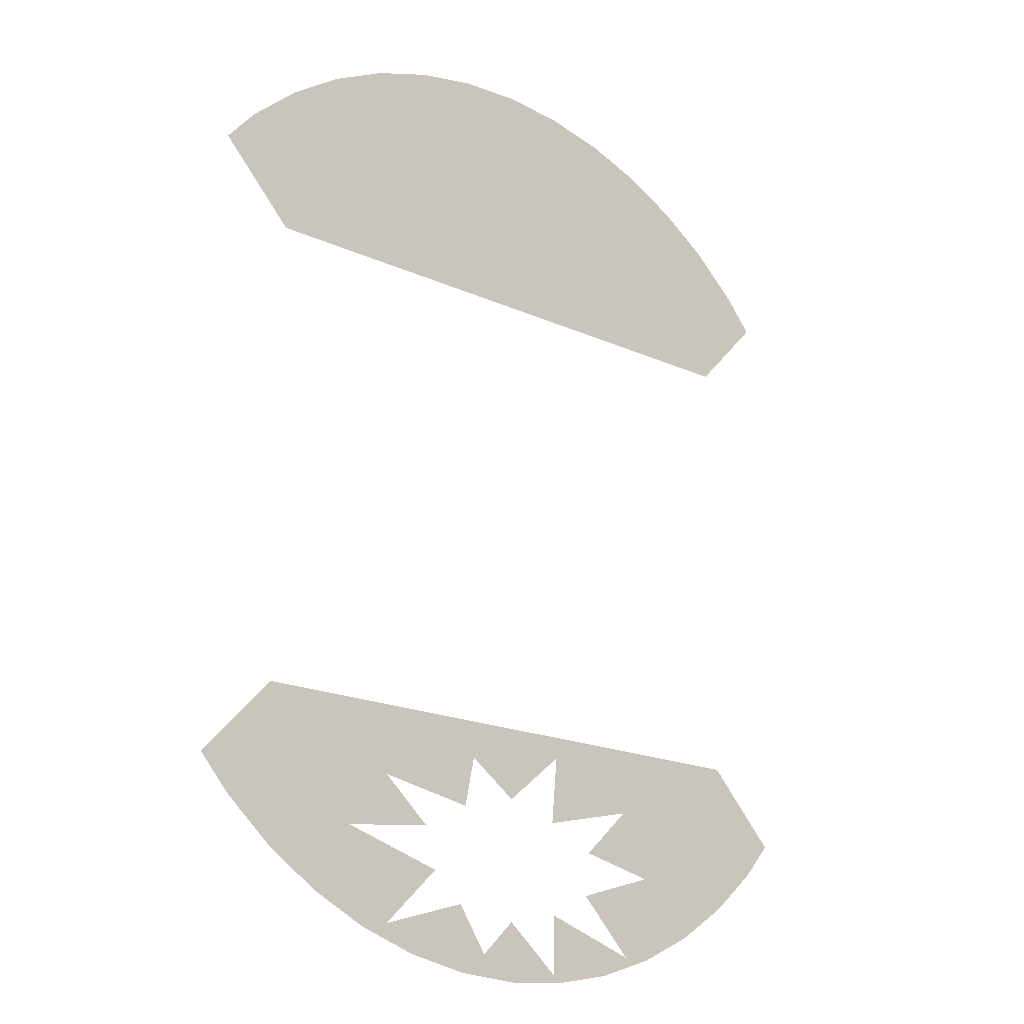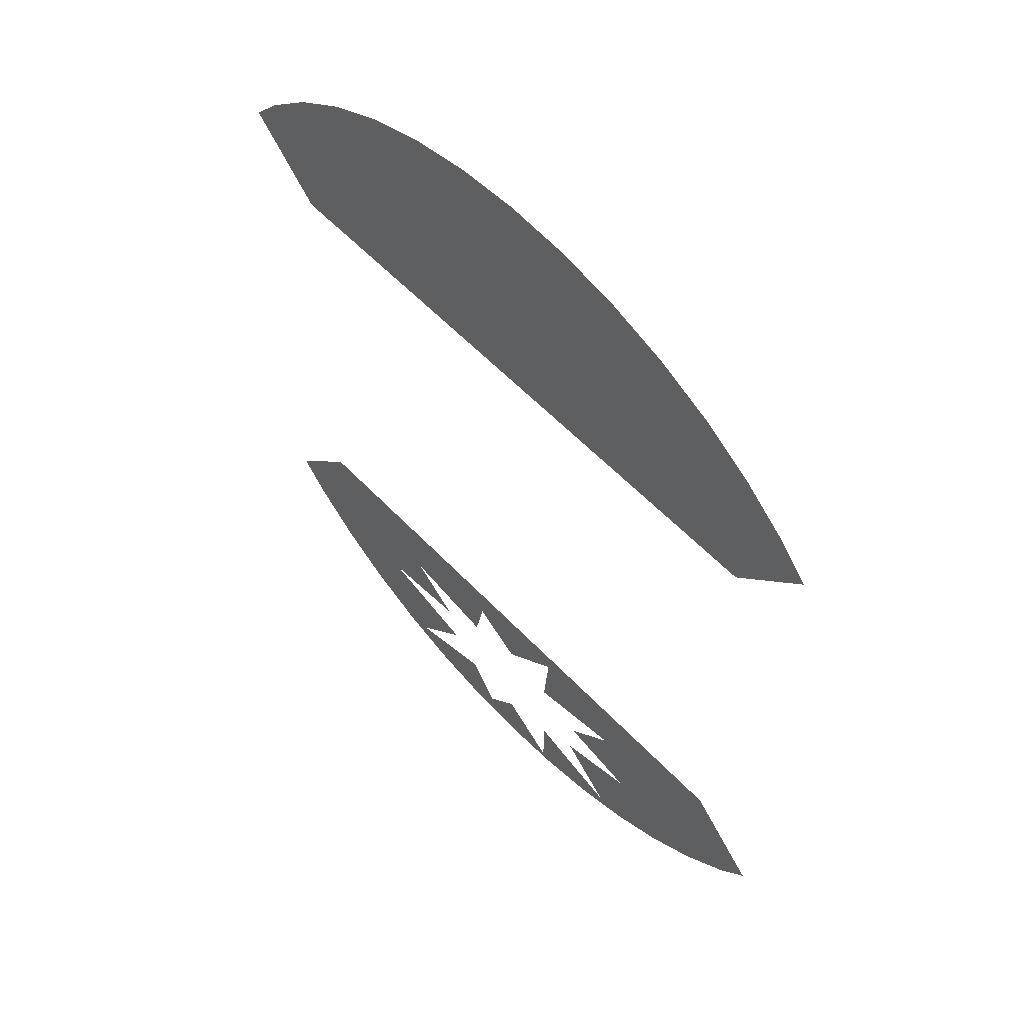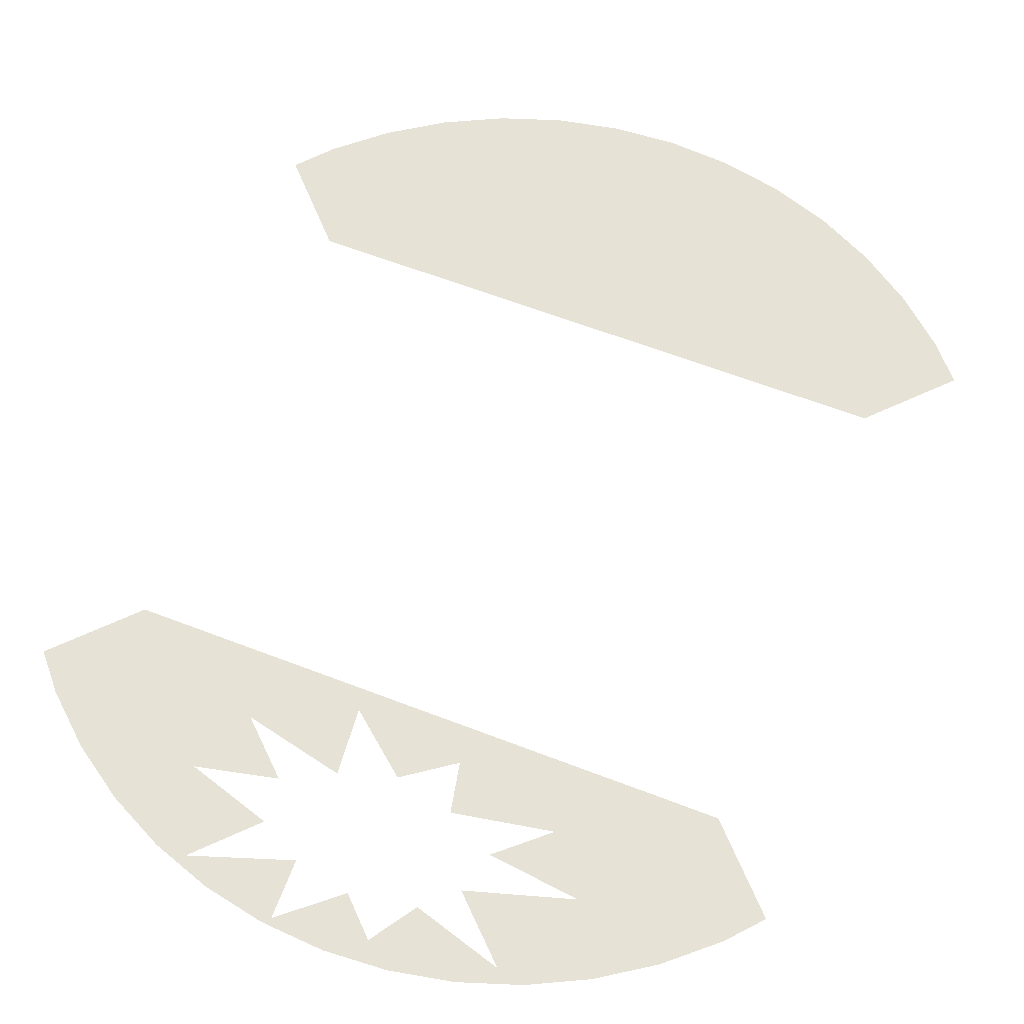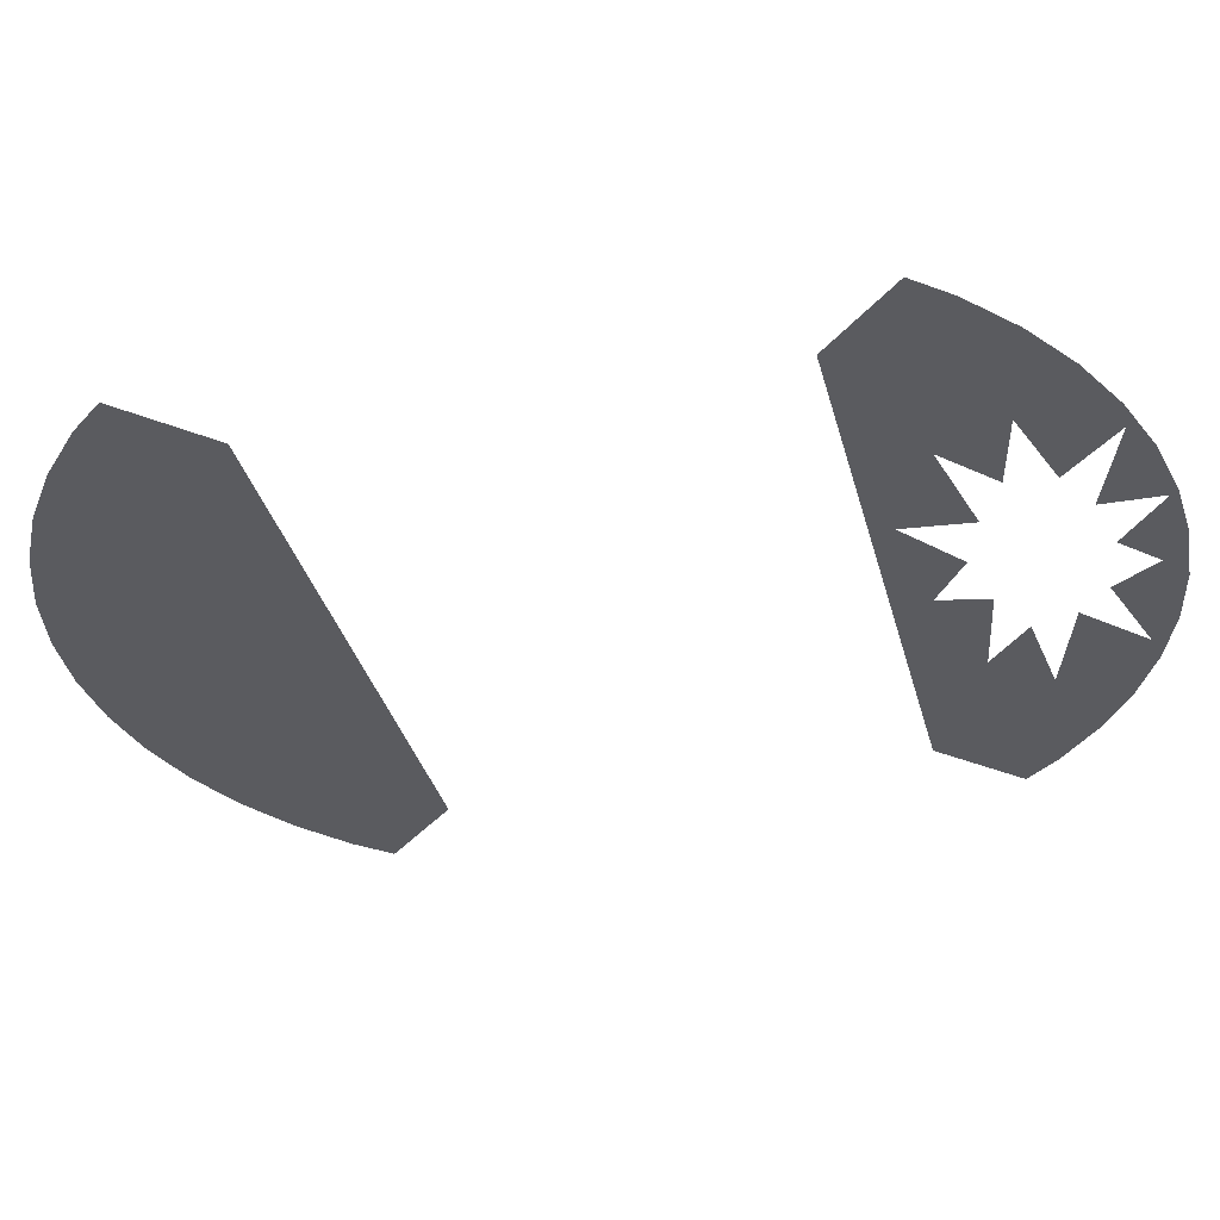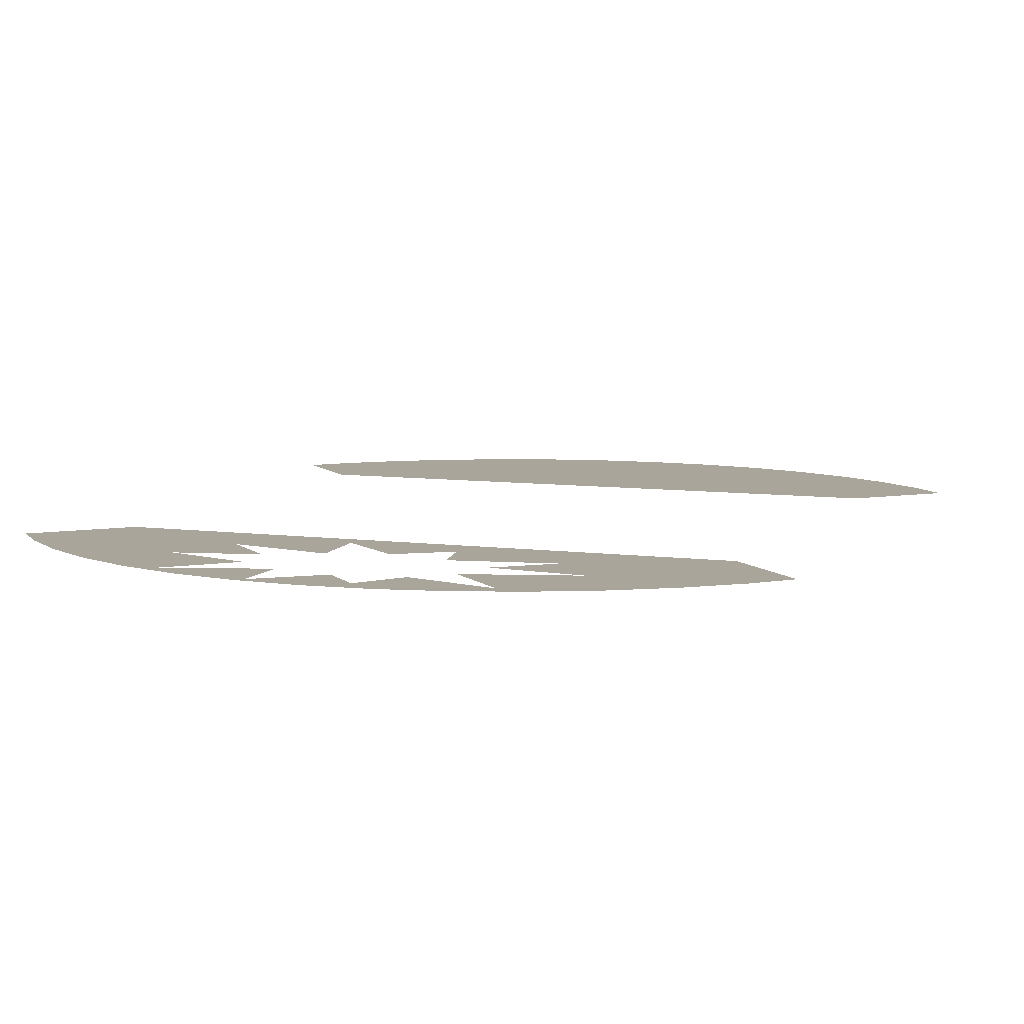
<metadata>
{"format":"obj","ext":"obj","renderer":"f3d","projection":"perspective","resolution":1024,"background":"white","views":[{"elev":-18.5,"azim":-41.4,"up":"+Z"},{"elev":57.1,"azim":47.4,"up":"+Z"},{"elev":63.5,"azim":-158.8,"up":"+Y"},{"elev":-33.2,"azim":103.8,"up":"+Y"},{"elev":7.6,"azim":-158.9,"up":"+Y"}]}
</metadata>
<code>
v -1.239 0 1.239
v -1.347 0 1.115
v -1.083 0 0.8375
v -1.067 0 1.39
v -0.876 0 1.518
v -1.067 0 1.39
v -1.083 0 0.8375
v -0.6705 0 1.619
v -0.4535 0 1.692
v -0.6705 0 1.619
v -1.083 0 0.8375
v -0.2285 0 1.737
v 0 0 1.752
v -0.2285 0 1.737
v -1.083 0 0.8375
v 1.083 0 0.8375
v 0.2285 0 1.737
v 0 0 1.752
v 1.083 0 0.8375
v 0.4535 0 1.692
v 0.6705 0 1.619
v 0.4535 0 1.692
v 1.083 0 0.8375
v 0.876 0 1.518
v 1.067 0 1.39
v 0.876 0 1.518
v 1.083 0 0.8375
v 1.239 0 1.239
v 1.239 0 1.239
v 1.083 0 0.8375
v 1.347 0 1.115
v -1.083 0 -0.8375
v -1.347 0 -1.115
v -1.239 0 -1.239
v -1.067 0 -1.39
v -1.083 0 -0.8375
v -1.067 0 -1.39
v -0.876 0 -1.518
v -0.735 0 -1.28
v 1.239 0 -1.239
v 1.347 0 -1.115
v 1.083 0 -0.8375
v 1.067 0 -1.39
v 0.876 0 -1.518
v 1.067 0 -1.39
v 1.083 0 -0.8375
v 0.67 0 -1.315
v -0.5775 0 -1.085
v -1.083 0 -0.8375
v -0.735 0 -1.28
v -0.4 0 -1.242
v -0.3565 0 -1.393
v -0.735 0 -1.28
v -0.876 0 -1.518
v -0.5675 0 -1.597
v -0.5675 0 -1.597
v -0.876 0 -1.518
v -0.6705 0 -1.619
v -0.4535 0 -1.692
v -0.24 0 -1.5
v -0.5675 0 -1.597
v -0.4535 0 -1.692
v -0.2285 0 -1.737
v -0.24 0 -1.5
v -0.2285 0 -1.737
v -0.13 0 -1.665
v -0.13 0 -1.665
v -0.2285 0 -1.737
v 0 0 -1.752
v -0.0025 0 -1.54
v -0.13 0 -1.665
v 0 0 -1.752
v 0.2025 0 -1.712
v 0.2025 0 -1.712
v 0 0 -1.752
v 0.2285 0 -1.737
v 0.4535 0 -1.692
v 0.205 0 -1.498
v 0.2025 0 -1.712
v 0.4535 0 -1.692
v 0.5625 0 -1.617
v 0.5625 0 -1.617
v 0.4535 0 -1.692
v 0.6705 0 -1.619
v 0.3625 0 -1.41
v 0.5625 0 -1.617
v 0.6705 0 -1.619
v 0.67 0 -1.315
v 0.67 0 -1.315
v 0.6705 0 -1.619
v 0.876 0 -1.518
v 0.67 0 -1.315
v 1.083 0 -0.8375
v 0.5625 0 -1.077
v 0.3785 0 -1.25
v 0.22 0 -0.915
v 0.1975 0 -1.16
v 0.5625 0 -1.077
v 1.083 0 -0.8375
v 0.22 0 -0.915
v -0.1825 0 -0.97
v -0.002 0 -1.098
v -1.083 0 -0.8375
v -0.1825 0 -0.97
v 0.22 0 -0.915
v -0.1825 0 -0.97
v -1.083 0 -0.8375
v -0.5775 0 -1.085
v -0.22 0 -1.15
v 1.083 0 -0.8375
v -1.083 0 -0.8375
v 0.22 0 -0.915
g mesh6846116
f 1 2 3
f 3 4 1
f 5 6 7
f 7 8 5
f 9 10 11
f 11 12 9
f 13 14 15
f 15 16 13
f 17 18 19
f 19 20 17
f 21 22 23
f 23 24 21
f 25 26 27
f 27 28 25
f 29 30 31
f 32 33 34
f 34 35 32
f 36 37 38
f 38 39 36
f 40 41 42
f 42 43 40
f 44 45 46
f 46 47 44
f 48 49 50
f 50 51 48
f 52 53 54
f 54 55 52
f 56 57 58
f 58 59 56
f 60 61 62
f 62 63 60
f 64 65 66
f 67 68 69
f 70 71 72
f 72 73 70
f 74 75 76
f 76 77 74
f 78 79 80
f 80 81 78
f 82 83 84
f 85 86 87
f 87 88 85
f 89 90 91
f 92 93 94
f 94 95 92
f 96 97 98
f 98 99 96
f 100 101 102
f 103 104 105
f 106 107 108
f 108 109 106
f 110 111 112

</code>
